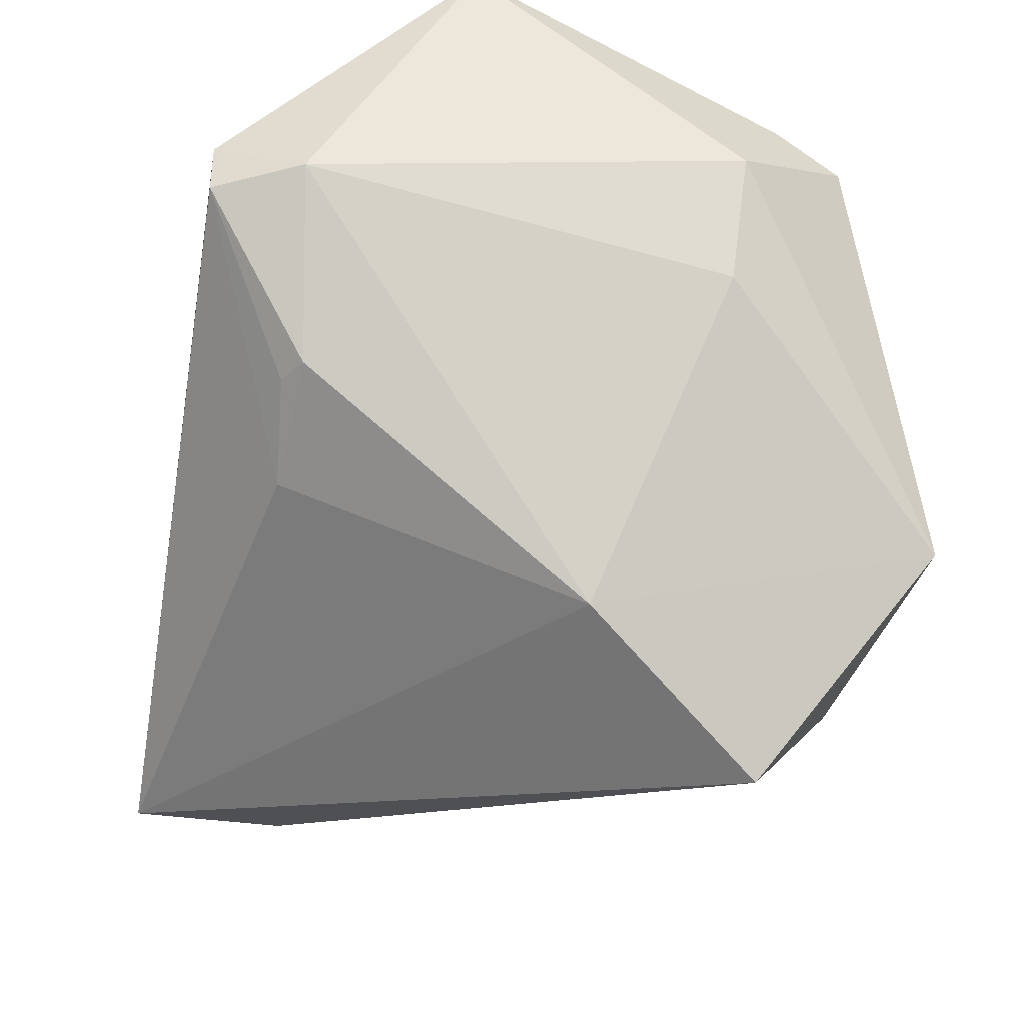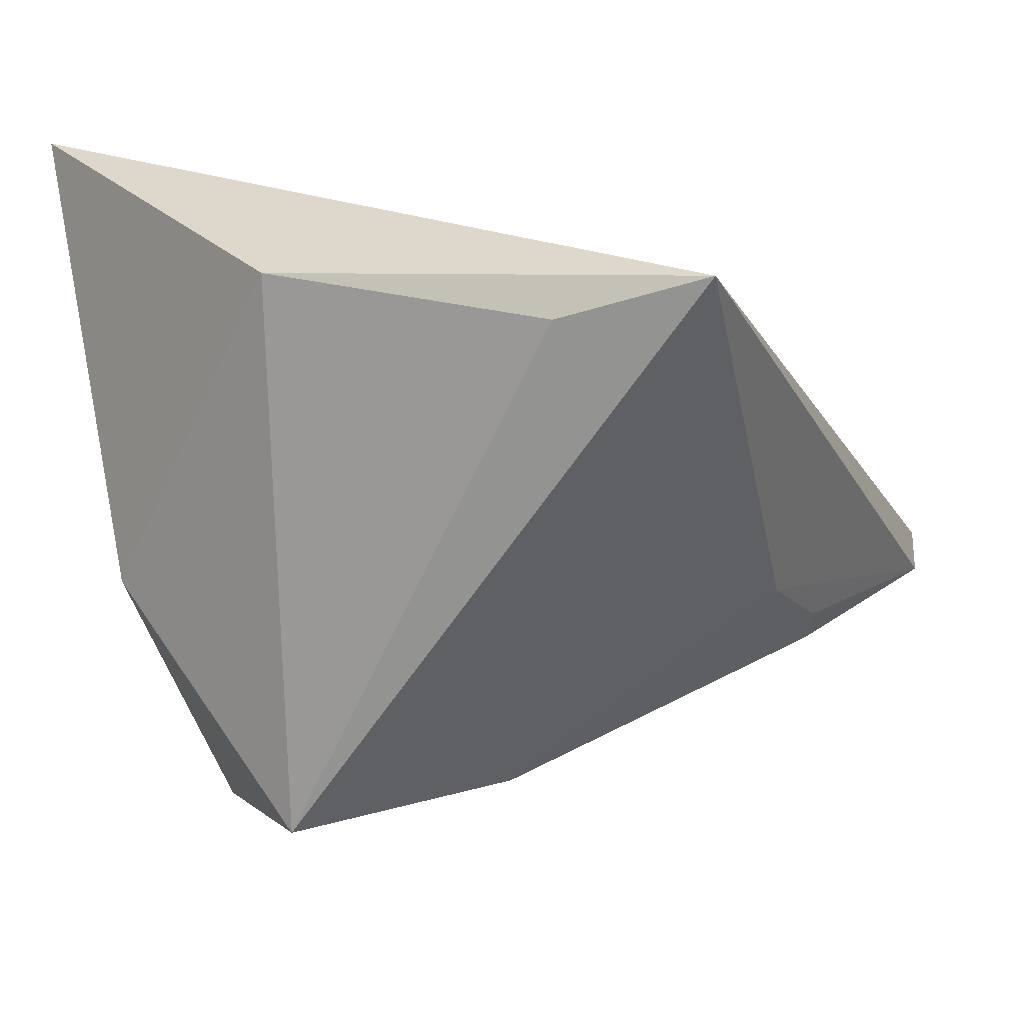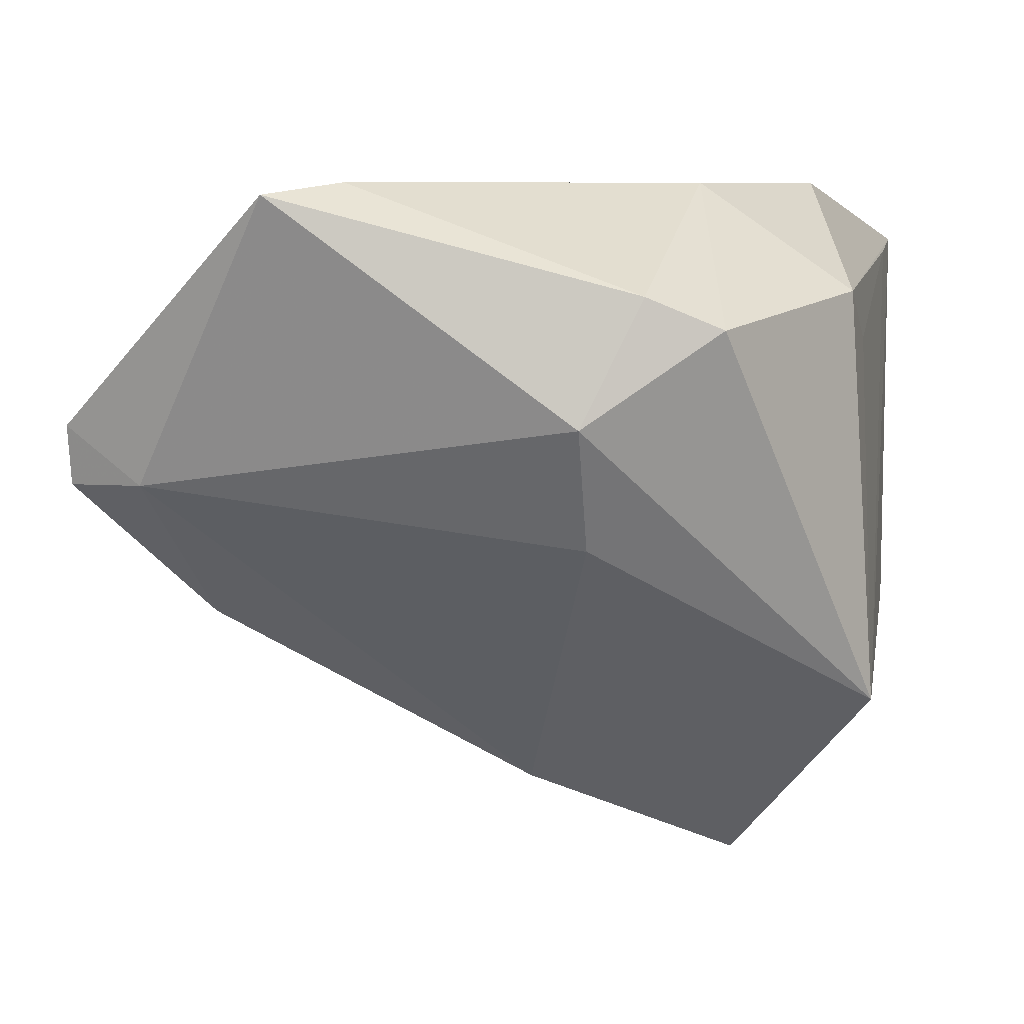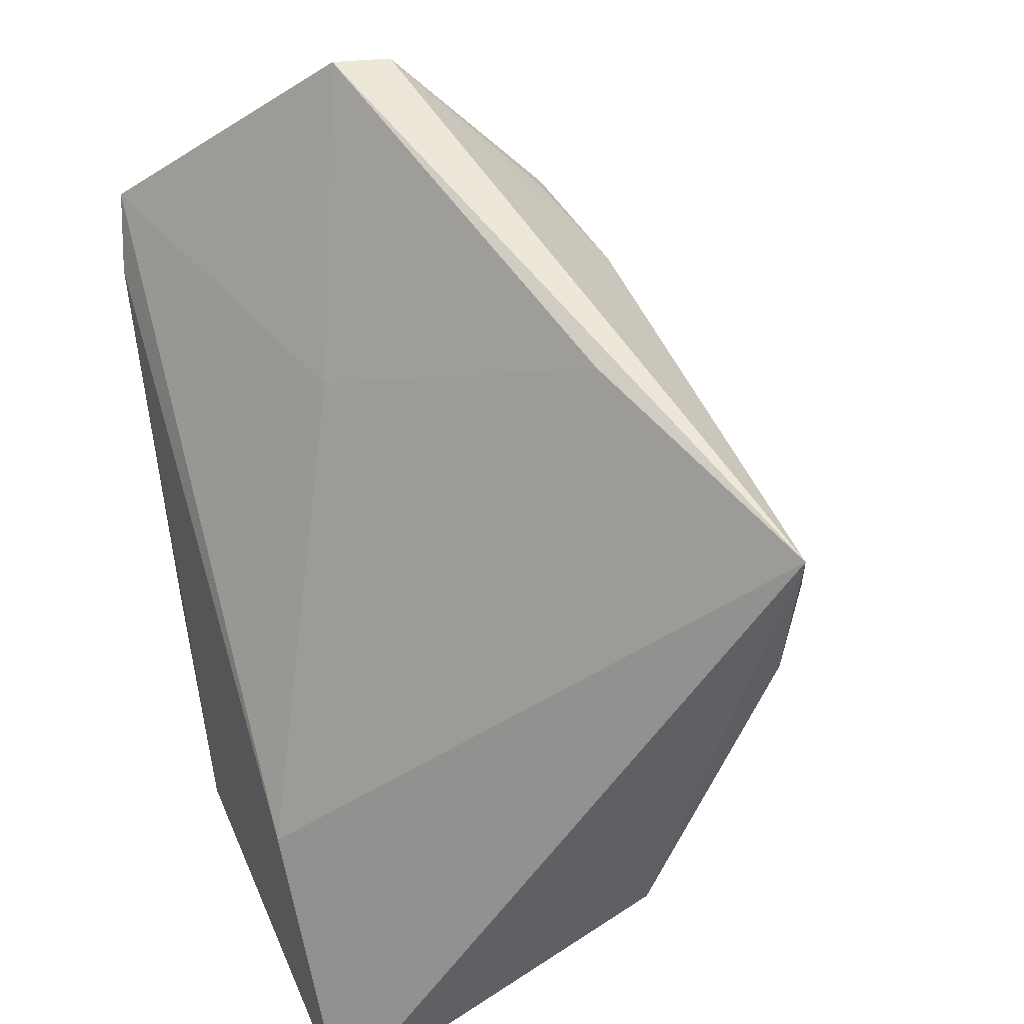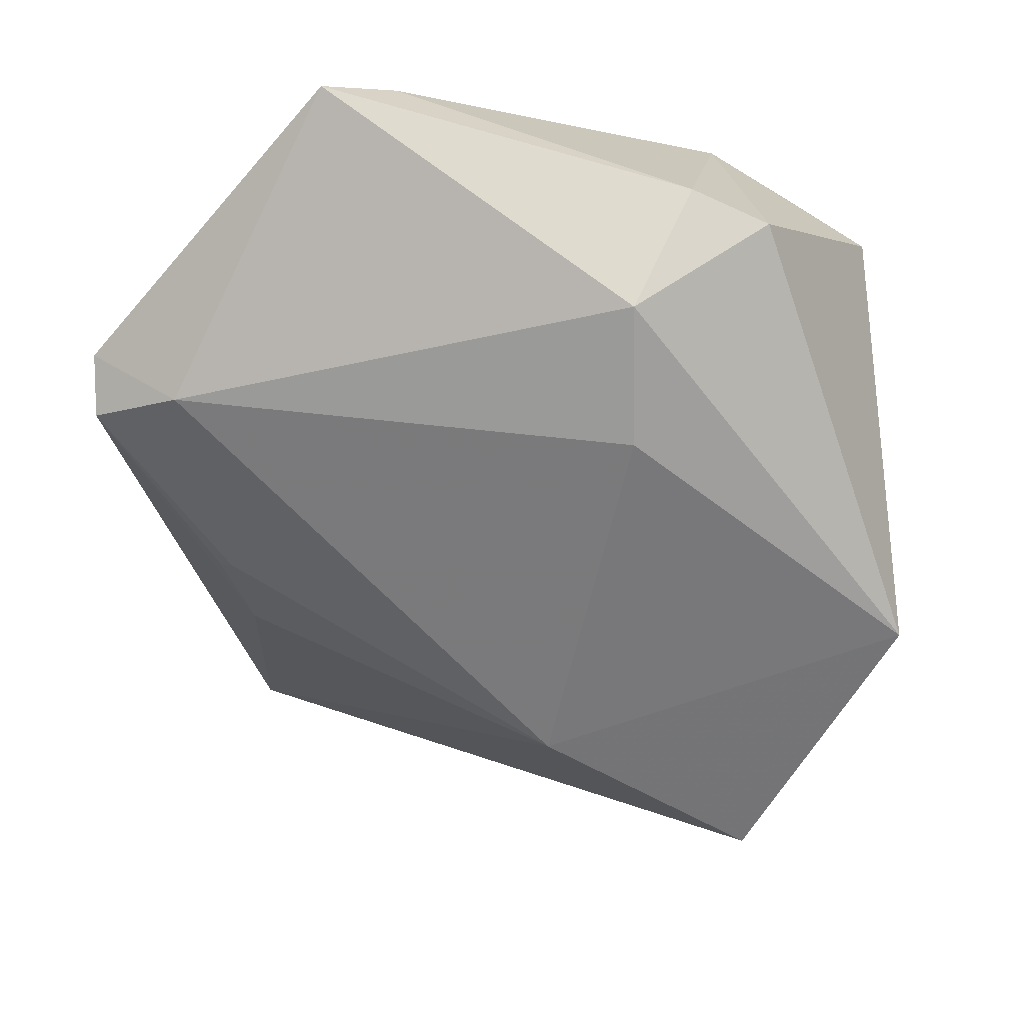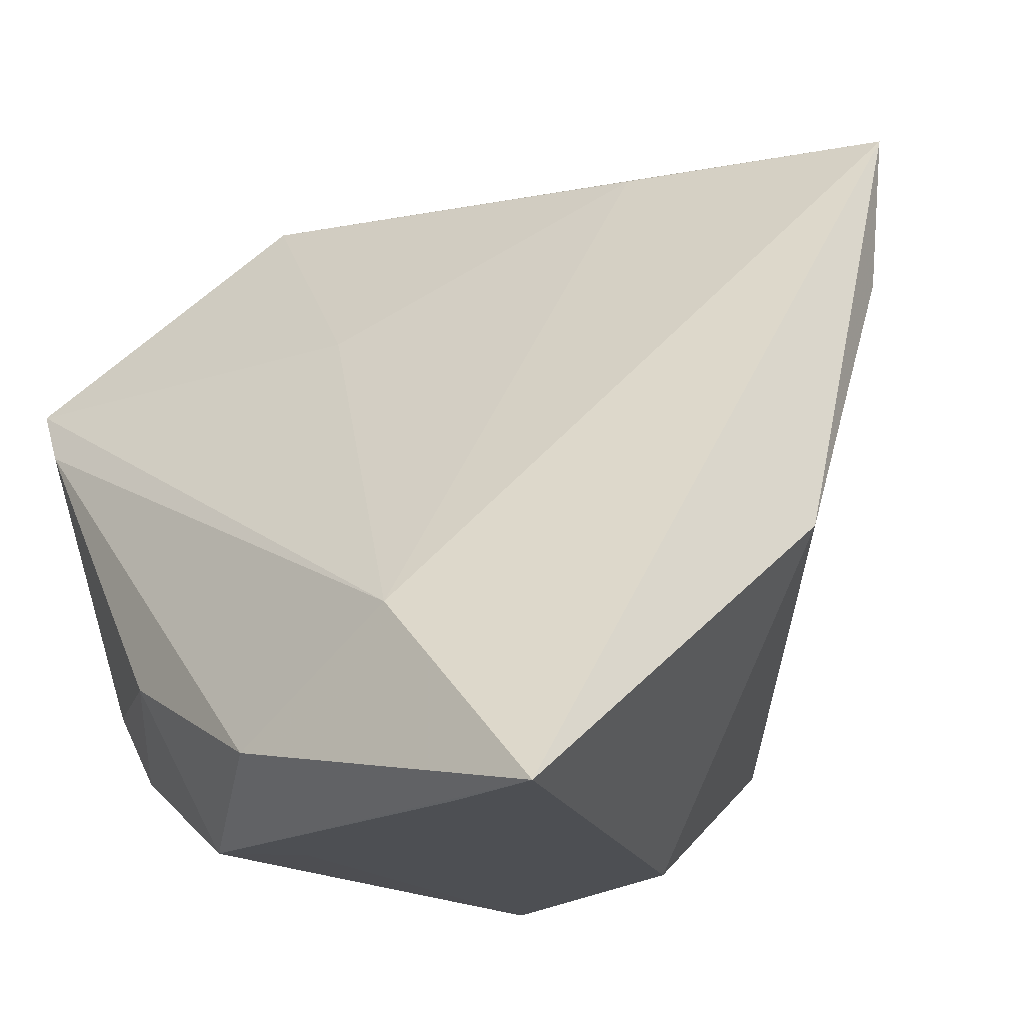
<metadata>
{"format":"obj","ext":"obj","renderer":"f3d","projection":"perspective","resolution":1024,"background":"white","views":[{"elev":-47.8,"azim":-105.3,"up":"+Z"},{"elev":-43.0,"azim":108.0,"up":"+Z"},{"elev":7.6,"azim":-80.0,"up":"+Z"},{"elev":47.5,"azim":76.3,"up":"+Y"},{"elev":-8.0,"azim":-87.0,"up":"+Z"},{"elev":-17.3,"azim":53.6,"up":"+Y"}]}
</metadata>
<code>
v 0.04918 -0.00566 -0.008246
v -0.04081 -0.02227 0.02026
v -0.04763 0.02487 0.03404
v -0.006768 0.02647 0.01578
v -0.008023 0.03737 -0.01806
v -0.001984 -0.02015 -0.04451
v -0.04252 -0.01411 0.02372
v -0.02067 -0.0372 -0.02184
v 0.01474 -0.0372 -0.01551
v 0.04656 0.04371 -0.02317
v -0.03934 -0.007761 -0.003202
v 0.006846 -0.02812 0.03531
v 0.01743 0.04587 -0.009679
v -0.03213 0.05148 0.001843
v -0.04626 -0.007887 0.01021
v 0.02554 -0.01484 0.02988
v -0.03271 0.05175 0.008499
v -0.04172 0.01752 0.03531
v 0.03356 -0.03624 0.02656
v -0.02275 0.03778 -0.01371
v -0.01925 0.0396 -0.0132
v -0.03757 0.04175 0.002506
v -0.007888 -0.03517 0.01769
v 0.04788 -0.03658 0.02778
v 0.04522 0.02609 -0.02238
v -0.01383 0.002378 -0.03384
v -0.01618 -0.01706 0.03531
v -0.01776 -0.03425 0.02346
f 9 24 8
f 16 24 10
f 6 9 8
f 10 24 1
f 24 9 1
f 9 6 1
f 8 24 19
f 24 28 19
f 12 28 24
f 24 16 12
f 10 6 26
f 26 6 8
f 8 28 2
f 2 15 8
f 14 17 10
f 13 16 10
f 10 17 13
f 3 16 4
f 4 17 3
f 16 13 4
f 4 13 17
f 25 6 10
f 10 1 25
f 25 1 6
f 23 28 8
f 8 19 23
f 23 19 28
f 18 16 3
f 18 12 16
f 10 26 5
f 5 26 20
f 5 14 10
f 8 15 11
f 11 26 8
f 3 15 7
f 15 2 7
f 7 18 3
f 3 17 22
f 17 14 22
f 22 15 3
f 22 11 15
f 22 14 20
f 20 26 22
f 26 11 22
f 20 14 21
f 21 5 20
f 14 5 21
f 27 2 28
f 27 7 2
f 28 12 27
f 12 18 27
f 18 7 27

</code>
